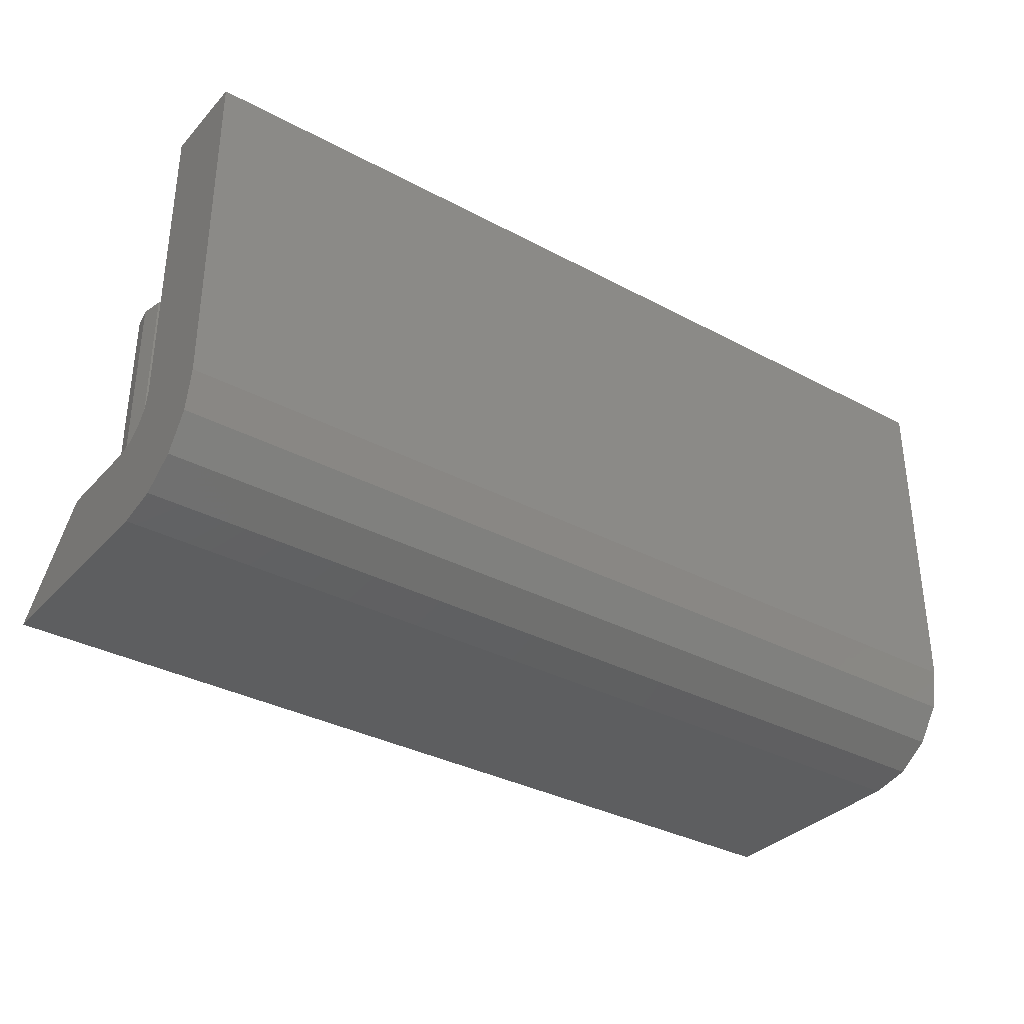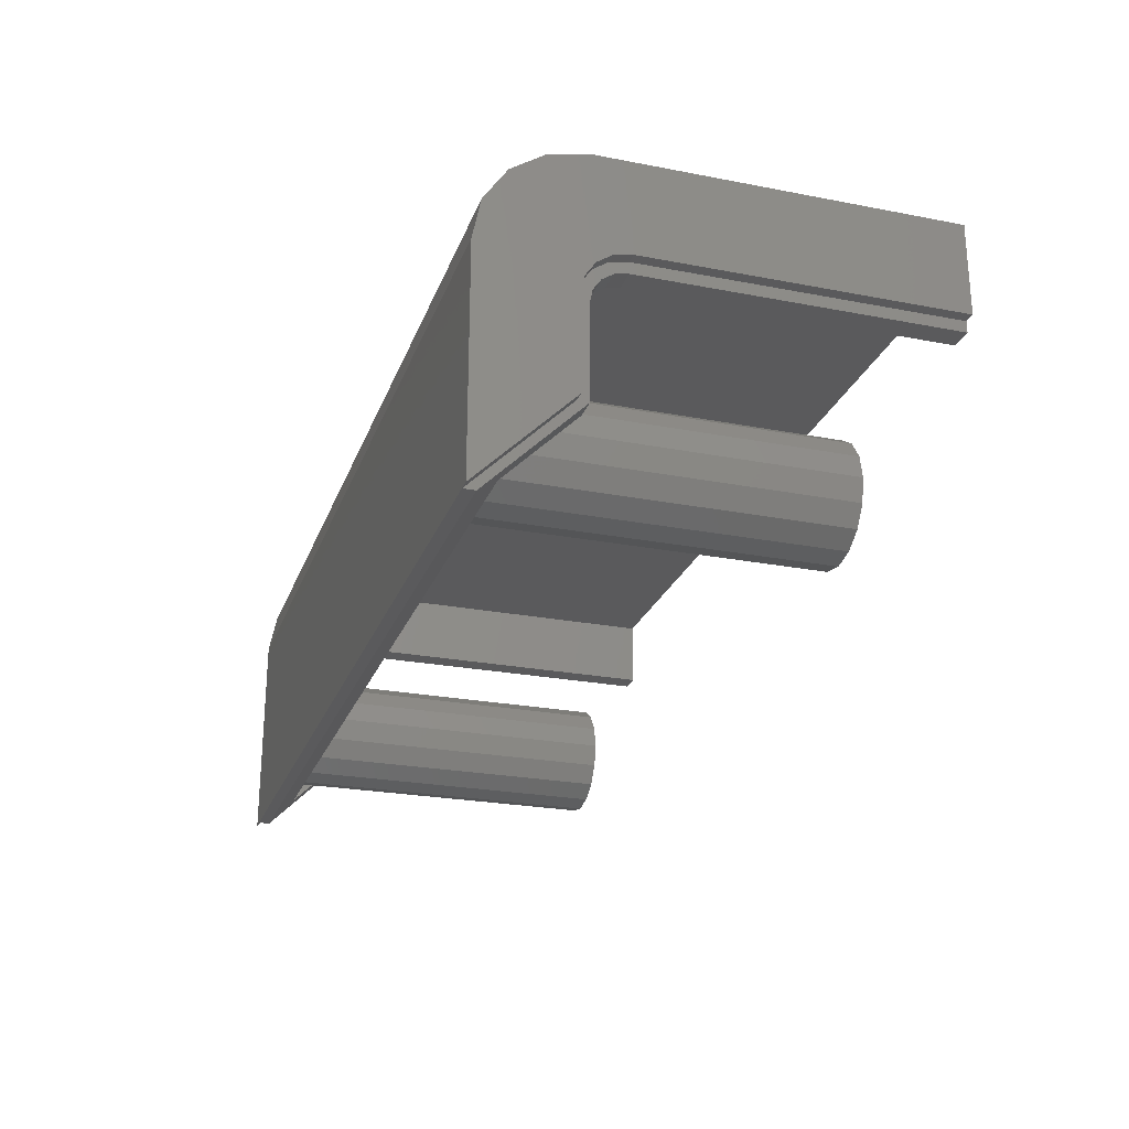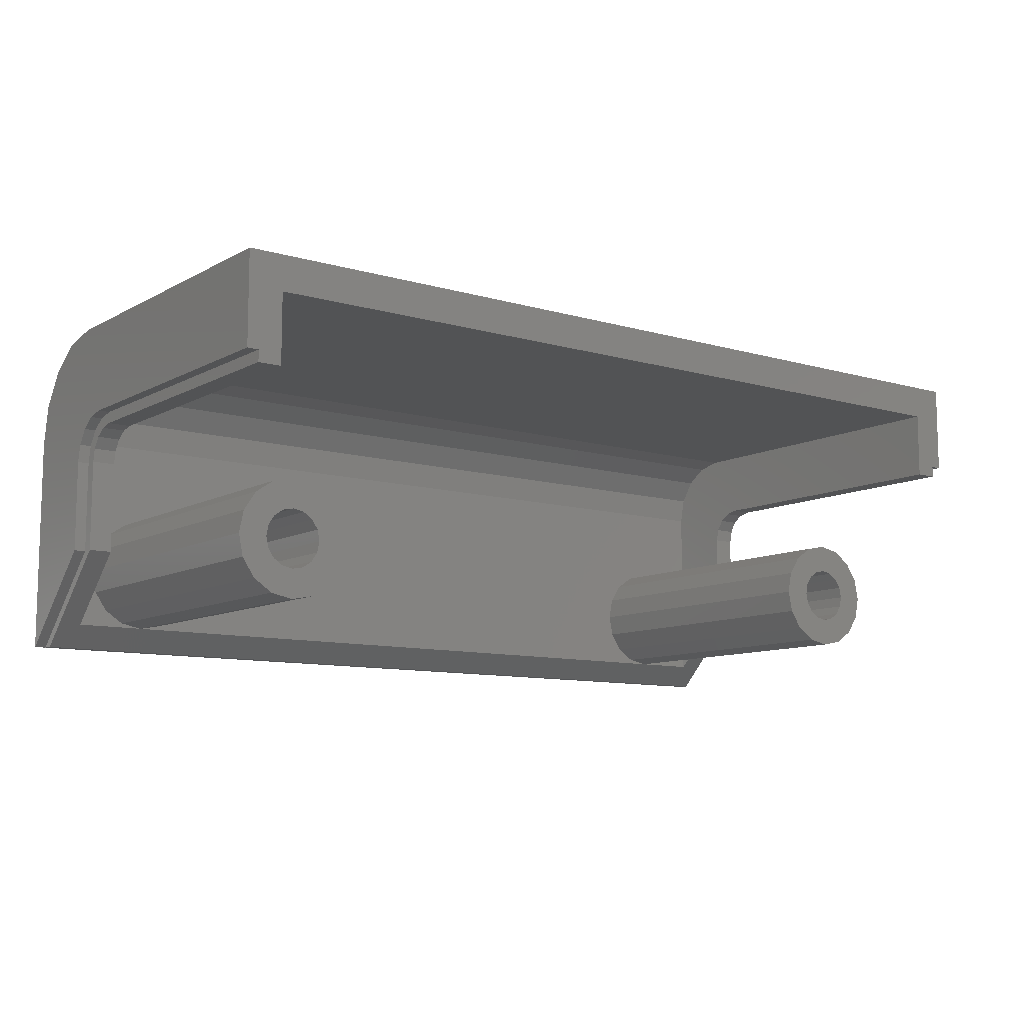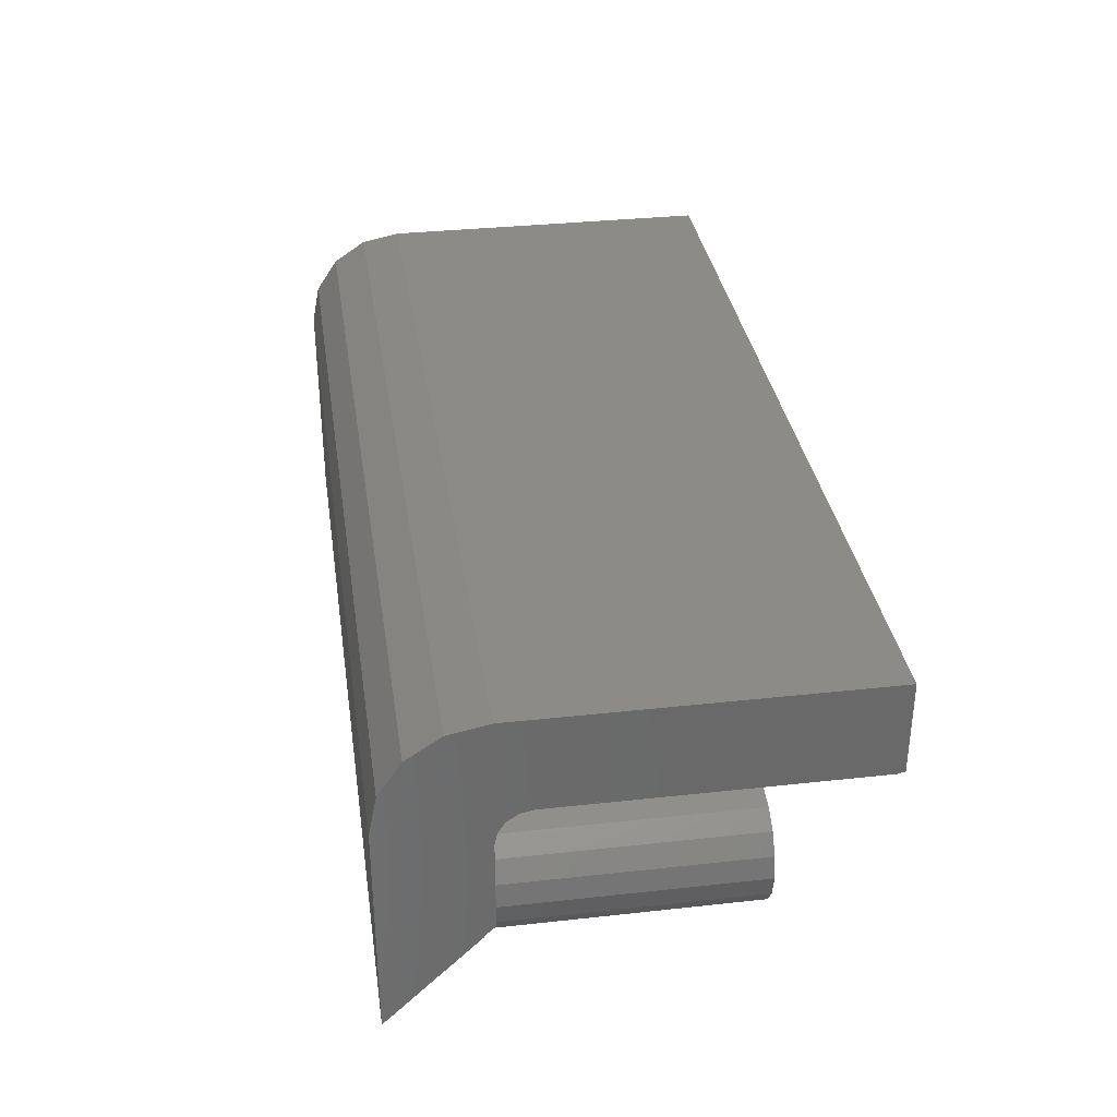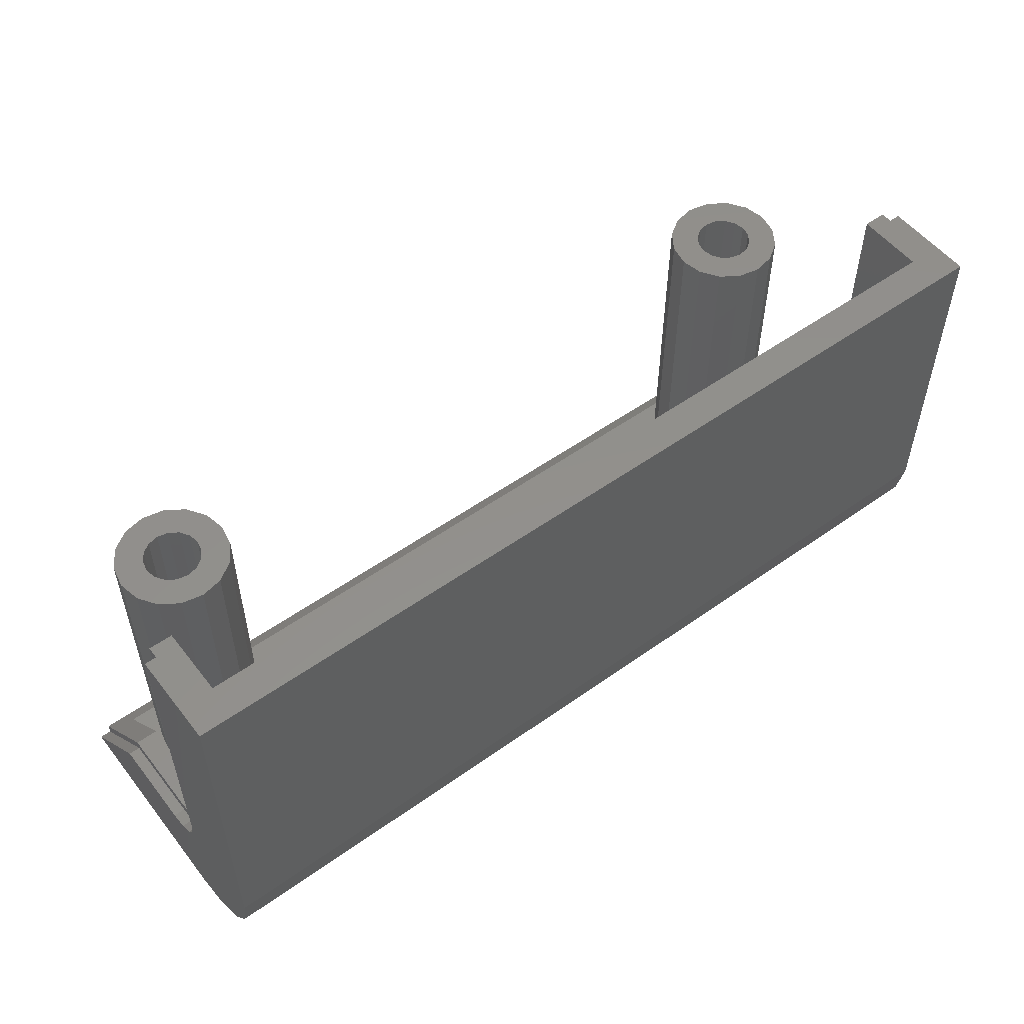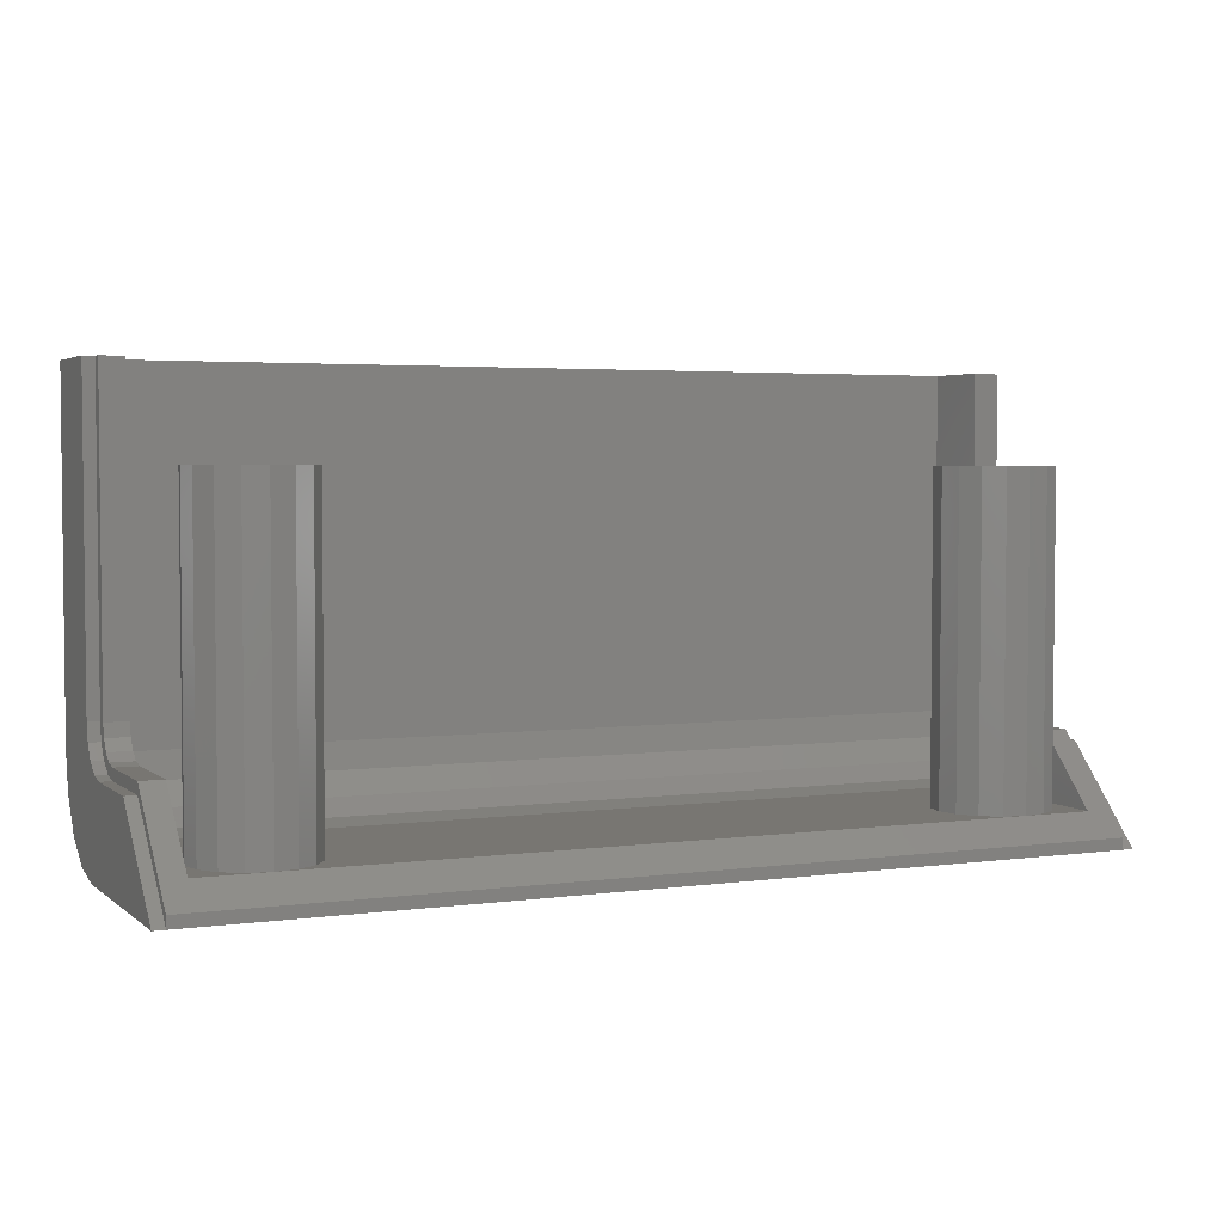
<metadata>
{"format":"stl","ext":"stl","renderer":"f3d","projection":"perspective","resolution":1024,"background":"white","views":[{"elev":-34.2,"azim":-35.8,"up":"+Y"},{"elev":-24.4,"azim":72.4,"up":"+Z"},{"elev":-9.8,"azim":143.2,"up":"+Z"},{"elev":33.9,"azim":81.5,"up":"+Z"},{"elev":53.5,"azim":-37.2,"up":"+Y"},{"elev":3.5,"azim":155.5,"up":"+Y"}]}
</metadata>
<code>
# stl→obj: 220 verts, 370 faces
v 1.48 0.12 0.76
v 1.48 0.1383 0.8518
v 1.48 0.1903 0.9297
v 1.48 0.2682 0.9817
v 1.48 0.36 1
v 1.6 0.36 1.12
v 1.6 0.2222 1.093
v 1.6 0 0.76
v 1.6 0.1054 1.015
v 1.6 0.0274 0.8978
v 1.6 0.32 0.64
v 1.6 0.3322 0.7012
v 1.6 0.32 0.8
v 1.6 0.3669 0.7531
v 1.6 0.4188 0.7878
v 1.6 0.48 0.8
v 1.48 0.36 0.76
v 1.48 0.48 0.76
v 1.48 0.4341 0.7509
v 1.48 0.3951 0.7249
v 1.48 0.3691 0.6859
v 1.48 0.36 0.64
v -1.48 0.12 0.76
v -1.48 0.36 0.64
v -1.48 0.36 0.76
v -1.48 0.36 1
v -1.6 0.32 0.8
v -1.6 0.36 1.12
v -1.6 0.48 0.8
v -1.6 0 0.76
v -1.6 0.32 0.64
v -1.48 0.48 0.76
v -1.48 0.2682 0.9817
v -1.48 0.1903 0.9297
v -1.48 0.1383 0.8518
v -1.6 0.0274 0.8978
v -1.6 0.1054 1.015
v -1.6 0.2222 1.093
v -1.6 0.4188 0.7878
v -1.6 0.3669 0.7531
v -1.6 0.3322 0.7012
v -1.48 0.3691 0.6859
v -1.48 0.3951 0.7249
v -1.48 0.4341 0.7509
v 1.56 0.48 0.8
v 1.56 0.4188 0.7878
v 1.56 0.3669 0.7531
v 1.56 0.3322 0.7012
v 1.56 0.32 0.64
v 1.56 0.48 0.76
v 1.56 0.4341 0.7509
v 1.56 0.3951 0.7249
v 1.56 0.3691 0.6859
v 1.56 0.36 0.64
v 1.48 0.36 0.32
v 1.48 0.12 0.08
v 1.6 0 0
v 1.6 0.32 0.32
v 1.56 0.36 0.32
v 1.56 0.04 0
v 1.6 1.56 0.8
v 1.6 1.56 1.12
v 1.48 1.56 1
v 1.56 1.56 0.8
v -1.48 1.56 1
v -1.6 1.56 1.12
v -1.56 0.04 0
v -1.48 0.12 0.08
v 1.56 1.56 0.76
v 1.48 1.56 0.76
v -1.48 0.36 0.32
v -1.6 0.32 0.32
v -1.6 0 0
v -1.56 0.36 0.32
v -1.6 1.56 0.8
v -1.56 1.56 0.8
v -1.48 1.56 0.76
v -1.56 1.56 0.76
v 1.56 0.32 0.32
v 1.56 0 0
v -1.56 0 0
v -1.56 0.32 0.64
v -1.56 0.3322 0.7012
v -1.56 0.3669 0.7531
v -1.56 0.4188 0.7878
v -1.56 0.48 0.8
v -1.56 0.36 0.64
v -1.56 0.3691 0.6859
v -1.56 0.3951 0.7249
v -1.56 0.4341 0.7509
v -1.56 0.48 0.76
v -1.56 0.32 0.32
v 1.44 0.12 0.28
v 1.44 1.24 0.28
v 1.425 1.24 0.3565
v 1.425 0.12 0.3565
v 1.381 1.24 0.4214
v 1.381 0.12 0.4214
v 1.317 1.24 0.4648
v 1.317 0.12 0.4648
v 1.24 1.24 0.48
v 1.24 0.12 0.48
v 1.163 1.24 0.4648
v 1.163 0.12 0.4648
v 1.099 1.24 0.4214
v 1.099 0.12 0.4214
v 1.055 1.24 0.3565
v 1.055 0.12 0.3565
v 1.04 1.24 0.28
v 1.04 0.12 0.28
v 1.055 1.24 0.2035
v 1.055 0.12 0.2035
v 1.099 1.24 0.1386
v 1.099 0.12 0.1386
v 1.163 1.24 0.09522
v 1.163 0.12 0.09522
v 1.24 1.24 0.08
v 1.24 0.12 0.08
v 1.317 1.24 0.09522
v 1.317 0.12 0.09522
v 1.381 1.24 0.1386
v 1.381 0.12 0.1386
v 1.425 1.24 0.2035
v 1.425 0.12 0.2035
v 1.34 0.12 0.28
v 1.34 1.24 0.28
v 1.332 1.24 0.2417
v 1.332 0.12 0.2417
v 1.311 1.24 0.2093
v 1.311 0.12 0.2093
v 1.278 1.24 0.1876
v 1.278 0.12 0.1876
v 1.24 1.24 0.18
v 1.24 0.12 0.18
v 1.202 1.24 0.1876
v 1.202 0.12 0.1876
v 1.169 1.24 0.2093
v 1.169 0.12 0.2093
v 1.148 1.24 0.2417
v 1.148 0.12 0.2417
v 1.14 1.24 0.28
v 1.14 0.12 0.28
v 1.148 1.24 0.3183
v 1.148 0.12 0.3183
v 1.169 1.24 0.3507
v 1.169 0.12 0.3507
v 1.202 1.24 0.3724
v 1.202 0.12 0.3724
v 1.24 1.24 0.38
v 1.24 0.12 0.38
v 1.278 1.24 0.3724
v 1.278 0.12 0.3724
v 1.311 1.24 0.3507
v 1.311 0.12 0.3507
v 1.332 1.24 0.3183
v 1.332 0.12 0.3183
v -1.04 0.12 0.28
v -1.04 1.24 0.28
v -1.055 1.24 0.3565
v -1.055 0.12 0.3565
v -1.099 1.24 0.4214
v -1.099 0.12 0.4214
v -1.163 1.24 0.4648
v -1.163 0.12 0.4648
v -1.24 1.24 0.48
v -1.24 0.12 0.48
v -1.317 1.24 0.4648
v -1.317 0.12 0.4648
v -1.381 1.24 0.4214
v -1.381 0.12 0.4214
v -1.425 1.24 0.3565
v -1.425 0.12 0.3565
v -1.44 1.24 0.28
v -1.44 0.12 0.28
v -1.425 1.24 0.2035
v -1.425 0.12 0.2035
v -1.381 1.24 0.1386
v -1.381 0.12 0.1386
v -1.317 1.24 0.09522
v -1.317 0.12 0.09522
v -1.24 1.24 0.08
v -1.24 0.12 0.08
v -1.163 1.24 0.09522
v -1.163 0.12 0.09522
v -1.099 1.24 0.1386
v -1.099 0.12 0.1386
v -1.055 1.24 0.2035
v -1.055 0.12 0.2035
v -1.14 0.12 0.28
v -1.14 1.24 0.28
v -1.148 1.24 0.2417
v -1.148 0.12 0.2417
v -1.169 1.24 0.2093
v -1.169 0.12 0.2093
v -1.202 1.24 0.1876
v -1.202 0.12 0.1876
v -1.24 1.24 0.18
v -1.24 0.12 0.18
v -1.278 1.24 0.1876
v -1.278 0.12 0.1876
v -1.311 1.24 0.2093
v -1.311 0.12 0.2093
v -1.332 1.24 0.2417
v -1.332 0.12 0.2417
v -1.34 1.24 0.28
v -1.34 0.12 0.28
v -1.332 1.24 0.3183
v -1.332 0.12 0.3183
v -1.311 1.24 0.3507
v -1.311 0.12 0.3507
v -1.278 1.24 0.3724
v -1.278 0.12 0.3724
v -1.24 1.24 0.38
v -1.24 0.12 0.38
v -1.202 1.24 0.3724
v -1.202 0.12 0.3724
v -1.169 1.24 0.3507
v -1.169 0.12 0.3507
v -1.148 1.24 0.3183
v -1.148 0.12 0.3183
f 1 2 3
f 1 3 4
f 1 4 5
f 6 7 8
f 7 9 8
f 9 10 8
f 11 12 13
f 12 14 13
f 14 15 13
f 15 16 13
f 17 18 19
f 17 19 20
f 17 20 21
f 17 21 22
f 17 22 1
f 1 5 17
f 16 6 13
f 13 6 8
f 8 11 13
f 17 5 18
f 23 24 25
f 25 26 23
f 27 28 29
f 30 28 27
f 27 31 30
f 32 26 25
f 26 33 23
f 33 34 23
f 34 35 23
f 30 36 37
f 30 37 38
f 30 38 28
f 27 29 39
f 27 39 40
f 27 40 41
f 27 41 31
f 24 42 25
f 42 43 25
f 43 44 25
f 44 32 25
f 30 8 10
f 30 10 36
f 36 10 9
f 36 9 37
f 37 9 7
f 37 7 38
f 38 7 6
f 38 6 28
f 26 5 4
f 26 4 33
f 33 4 3
f 33 3 34
f 34 3 2
f 34 2 35
f 35 2 1
f 35 1 23
f 45 16 15
f 45 15 46
f 46 15 14
f 46 14 47
f 47 14 12
f 47 12 48
f 48 12 11
f 48 11 49
f 18 50 51
f 18 51 19
f 19 51 52
f 19 52 20
f 20 52 53
f 20 53 21
f 21 53 54
f 21 54 22
f 50 45 46
f 50 46 51
f 51 46 47
f 51 47 52
f 52 47 48
f 52 48 53
f 53 48 49
f 53 49 54
f 1 22 55
f 1 55 56
f 57 58 11
f 57 11 8
f 56 55 59
f 56 59 60
f 16 61 62
f 16 62 6
f 63 62 61
f 63 61 64
f 65 66 62
f 65 62 63
f 67 68 56
f 67 56 60
f 64 69 70
f 64 70 63
f 5 63 70
f 5 70 18
f 68 71 24
f 68 24 23
f 30 31 72
f 30 72 73
f 67 74 71
f 67 71 68
f 28 66 75
f 28 75 29
f 76 75 66
f 76 66 65
f 65 77 78
f 65 78 76
f 32 77 65
f 32 65 26
f 60 59 79
f 60 79 80
f 54 49 79
f 54 79 59
f 64 45 50
f 64 50 69
f 16 45 64
f 16 64 61
f 79 49 11
f 79 11 58
f 80 79 58
f 80 58 57
f 22 54 59
f 22 59 55
f 69 50 18
f 69 18 70
f 66 28 6
f 66 6 62
f 8 30 73
f 8 73 57
f 67 60 80
f 67 80 81
f 68 23 1
f 68 1 56
f 63 5 26
f 63 26 65
f 82 31 41
f 82 41 83
f 83 41 40
f 83 40 84
f 84 40 39
f 84 39 85
f 85 39 29
f 85 29 86
f 24 87 88
f 24 88 42
f 42 88 89
f 42 89 43
f 43 89 90
f 43 90 44
f 44 90 91
f 44 91 32
f 87 82 83
f 87 83 88
f 88 83 84
f 88 84 89
f 89 84 85
f 89 85 90
f 90 85 86
f 90 86 91
f 67 81 92
f 67 92 74
f 82 87 74
f 82 74 92
f 78 91 86
f 78 86 76
f 76 86 29
f 76 29 75
f 31 82 92
f 31 92 72
f 72 92 81
f 72 81 73
f 74 87 24
f 74 24 71
f 32 91 78
f 32 78 77
f 93 94 95
f 93 95 96
f 96 95 97
f 96 97 98
f 98 97 99
f 98 99 100
f 100 99 101
f 100 101 102
f 102 101 103
f 102 103 104
f 104 103 105
f 104 105 106
f 106 105 107
f 106 107 108
f 108 107 109
f 108 109 110
f 110 109 111
f 110 111 112
f 112 111 113
f 112 113 114
f 114 113 115
f 114 115 116
f 116 115 117
f 116 117 118
f 118 117 119
f 118 119 120
f 120 119 121
f 120 121 122
f 122 121 123
f 122 123 124
f 124 123 94
f 124 94 93
f 125 126 127
f 125 127 128
f 128 127 129
f 128 129 130
f 130 129 131
f 130 131 132
f 132 131 133
f 132 133 134
f 134 133 135
f 134 135 136
f 136 135 137
f 136 137 138
f 138 137 139
f 138 139 140
f 140 139 141
f 140 141 142
f 142 141 143
f 142 143 144
f 144 143 145
f 144 145 146
f 146 145 147
f 146 147 148
f 148 147 149
f 148 149 150
f 150 149 151
f 150 151 152
f 152 151 153
f 152 153 154
f 154 153 155
f 154 155 156
f 156 155 126
f 156 126 125
f 126 94 123
f 126 123 127
f 127 123 121
f 127 121 129
f 129 121 119
f 129 119 131
f 131 119 117
f 131 117 133
f 133 117 115
f 133 115 135
f 135 115 113
f 135 113 137
f 137 113 111
f 137 111 139
f 139 111 109
f 139 109 141
f 141 109 107
f 141 107 143
f 143 107 105
f 143 105 145
f 145 105 103
f 145 103 147
f 147 103 101
f 147 101 149
f 149 101 99
f 149 99 151
f 151 99 97
f 151 97 153
f 153 97 95
f 153 95 155
f 155 95 94
f 155 94 126
f 157 158 159
f 157 159 160
f 160 159 161
f 160 161 162
f 162 161 163
f 162 163 164
f 164 163 165
f 164 165 166
f 166 165 167
f 166 167 168
f 168 167 169
f 168 169 170
f 170 169 171
f 170 171 172
f 172 171 173
f 172 173 174
f 174 173 175
f 174 175 176
f 176 175 177
f 176 177 178
f 178 177 179
f 178 179 180
f 180 179 181
f 180 181 182
f 182 181 183
f 182 183 184
f 184 183 185
f 184 185 186
f 186 185 187
f 186 187 188
f 188 187 158
f 188 158 157
f 189 190 191
f 189 191 192
f 192 191 193
f 192 193 194
f 194 193 195
f 194 195 196
f 196 195 197
f 196 197 198
f 198 197 199
f 198 199 200
f 200 199 201
f 200 201 202
f 202 201 203
f 202 203 204
f 204 203 205
f 204 205 206
f 206 205 207
f 206 207 208
f 208 207 209
f 208 209 210
f 210 209 211
f 210 211 212
f 212 211 213
f 212 213 214
f 214 213 215
f 214 215 216
f 216 215 217
f 216 217 218
f 218 217 219
f 218 219 220
f 220 219 190
f 220 190 189
f 190 158 187
f 190 187 191
f 191 187 185
f 191 185 193
f 193 185 183
f 193 183 195
f 195 183 181
f 195 181 197
f 197 181 179
f 197 179 199
f 199 179 177
f 199 177 201
f 201 177 175
f 201 175 203
f 203 175 173
f 203 173 205
f 205 173 171
f 205 171 207
f 207 171 169
f 207 169 209
f 209 169 167
f 209 167 211
f 211 167 165
f 211 165 213
f 213 165 163
f 213 163 215
f 215 163 161
f 215 161 217
f 217 161 159
f 217 159 219
f 219 159 158
f 219 158 190

</code>
